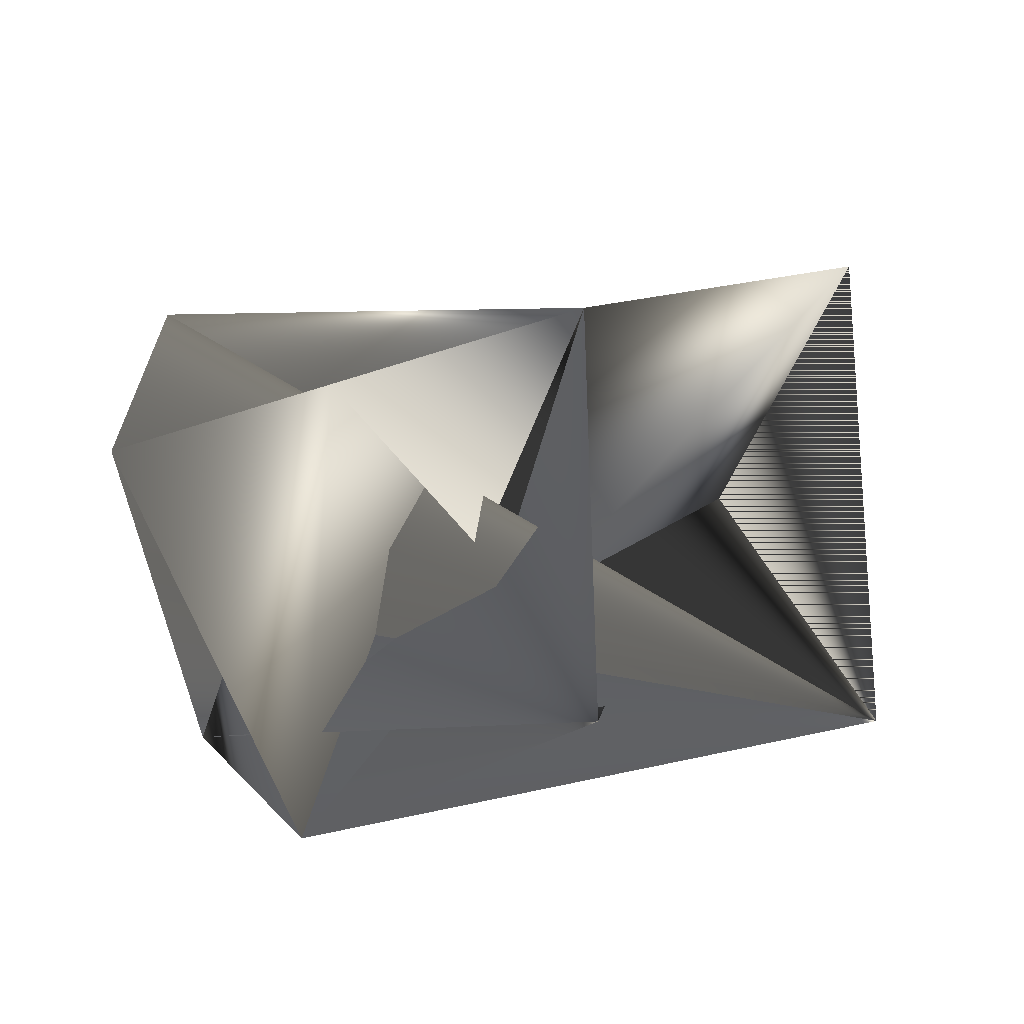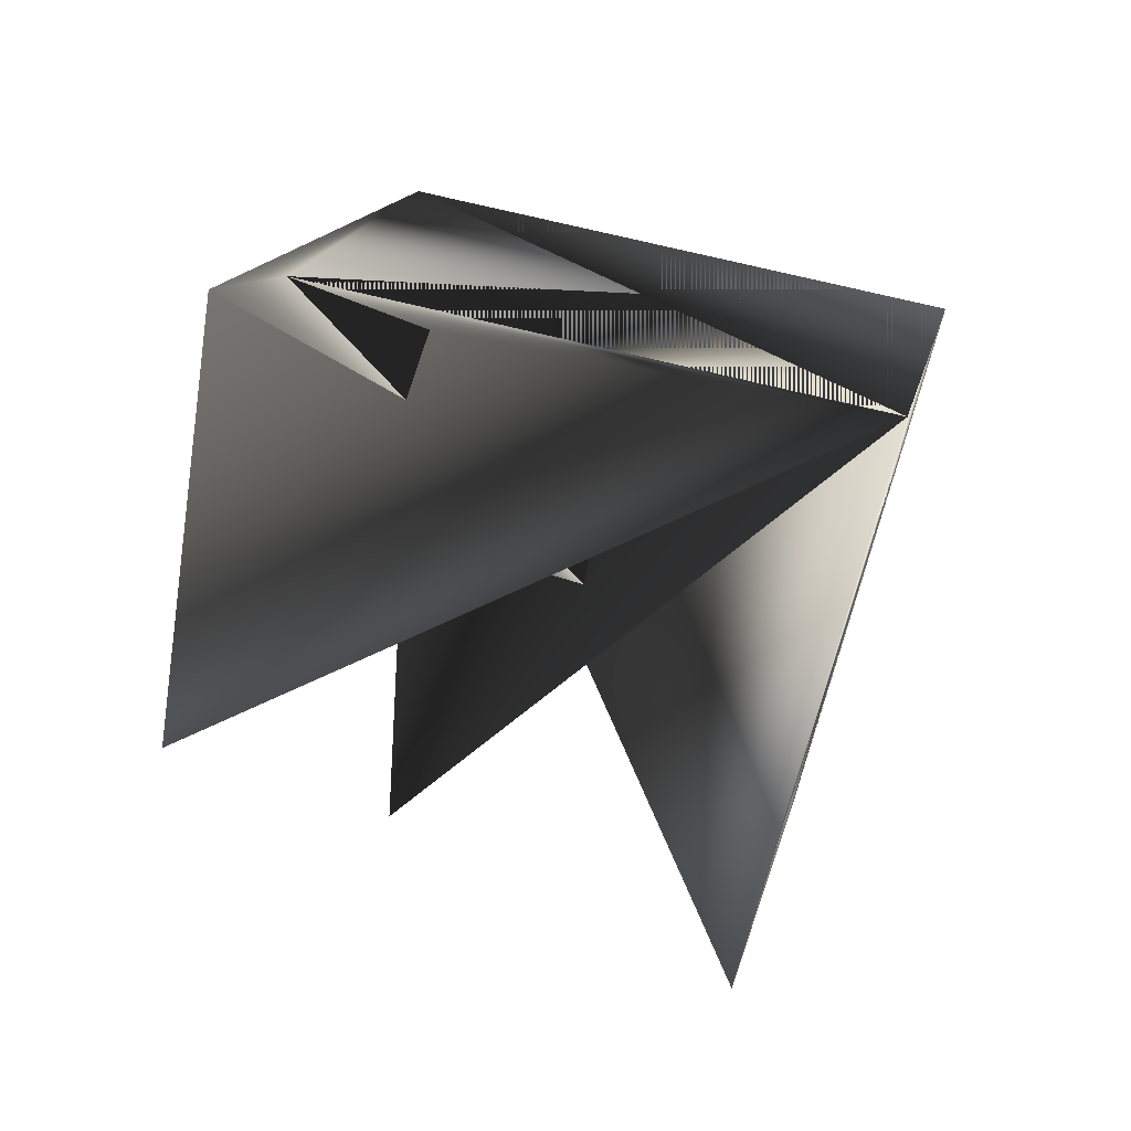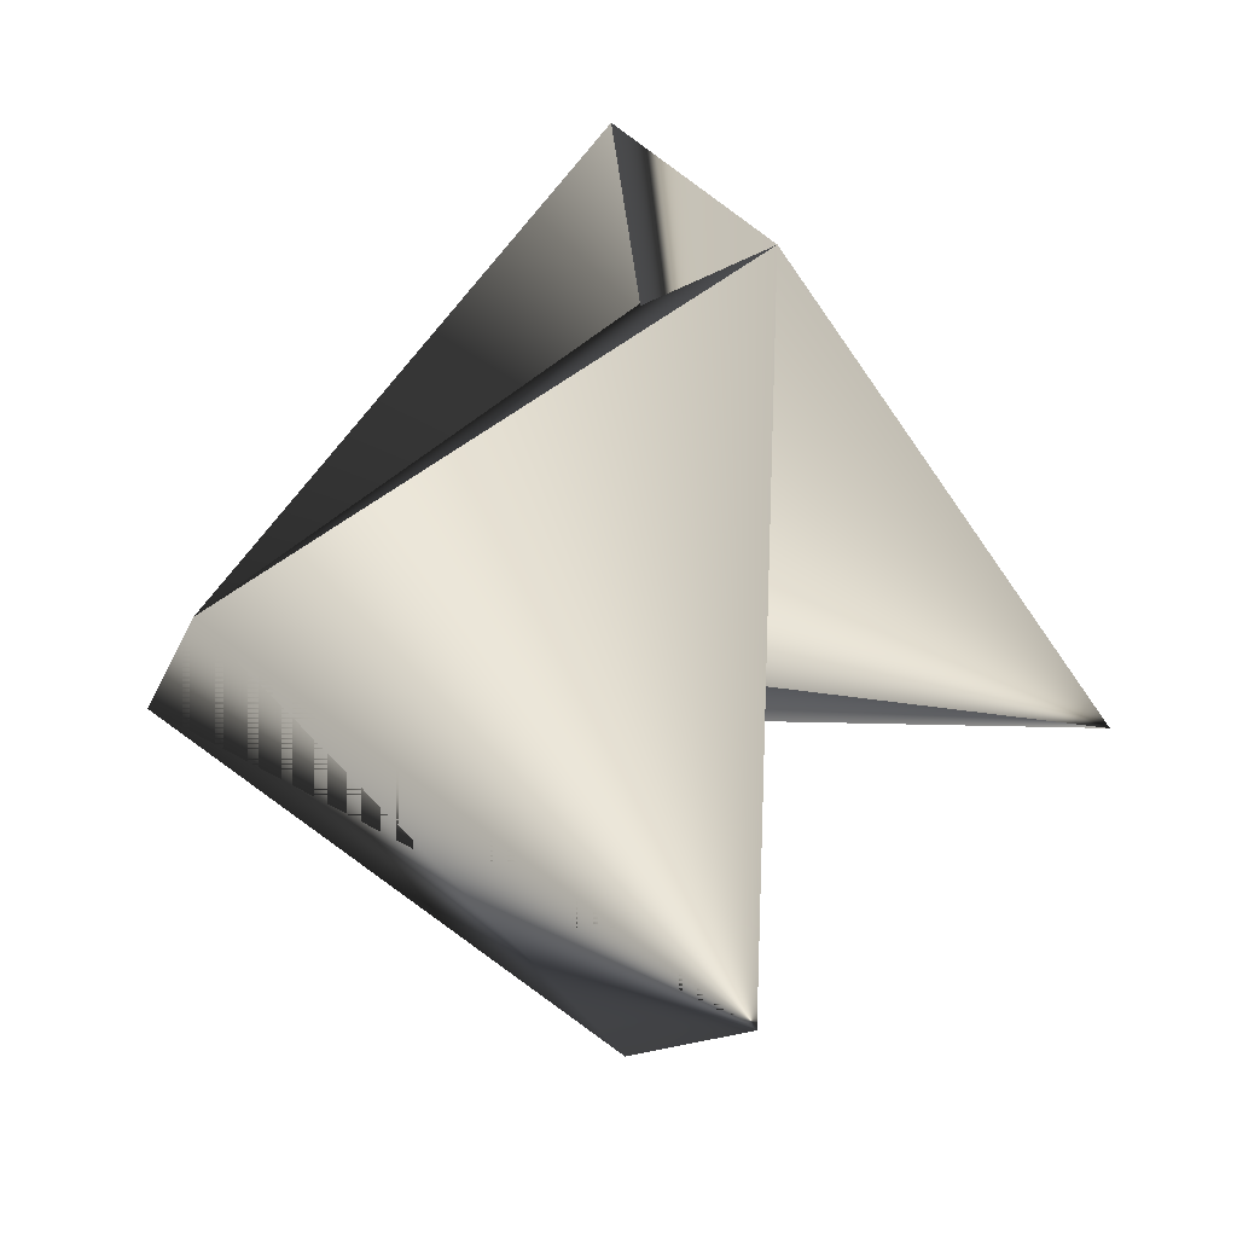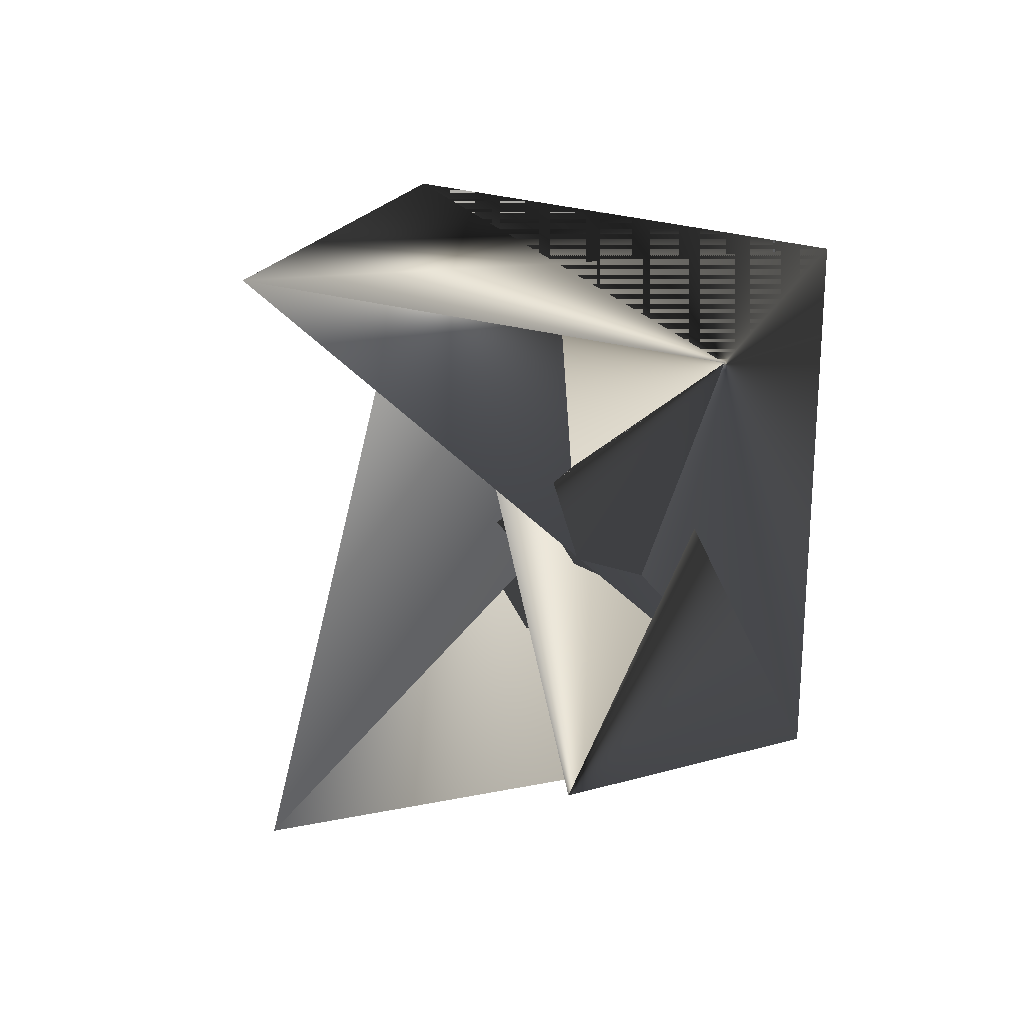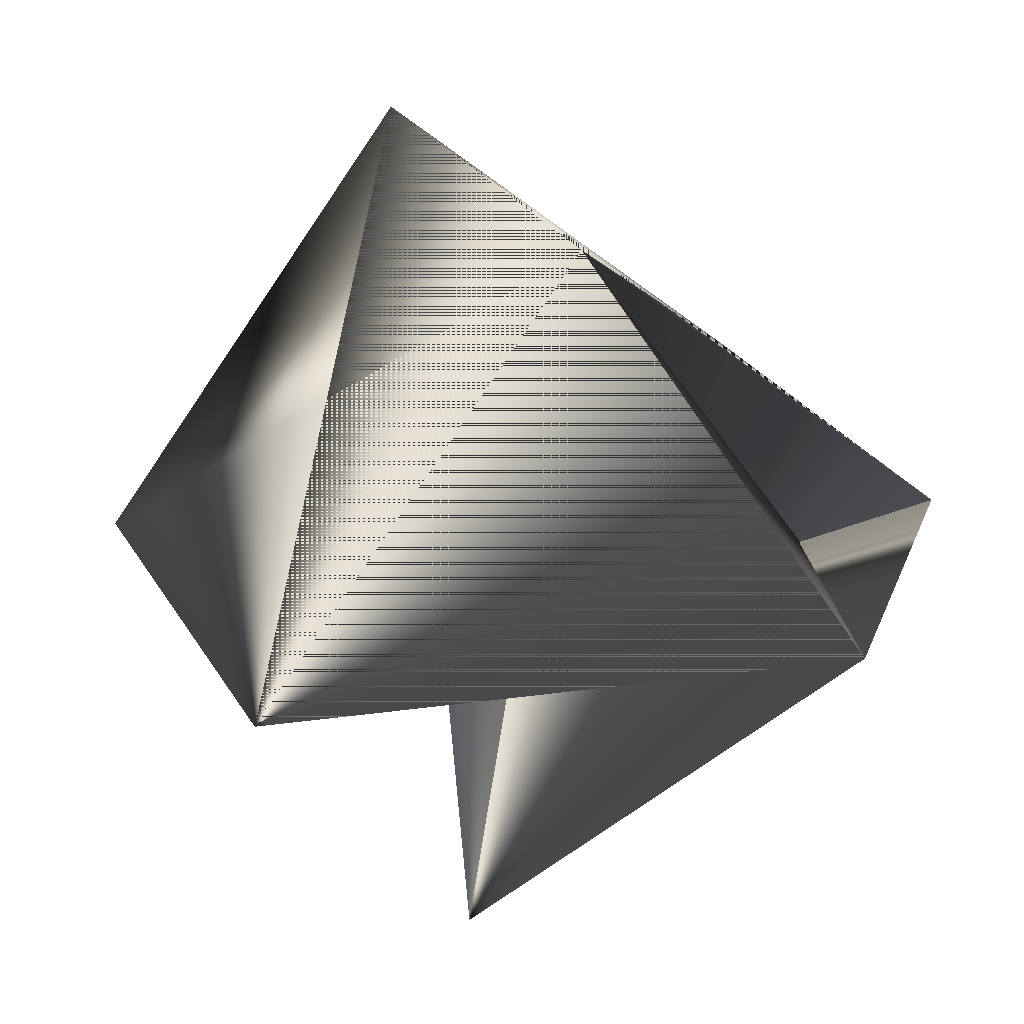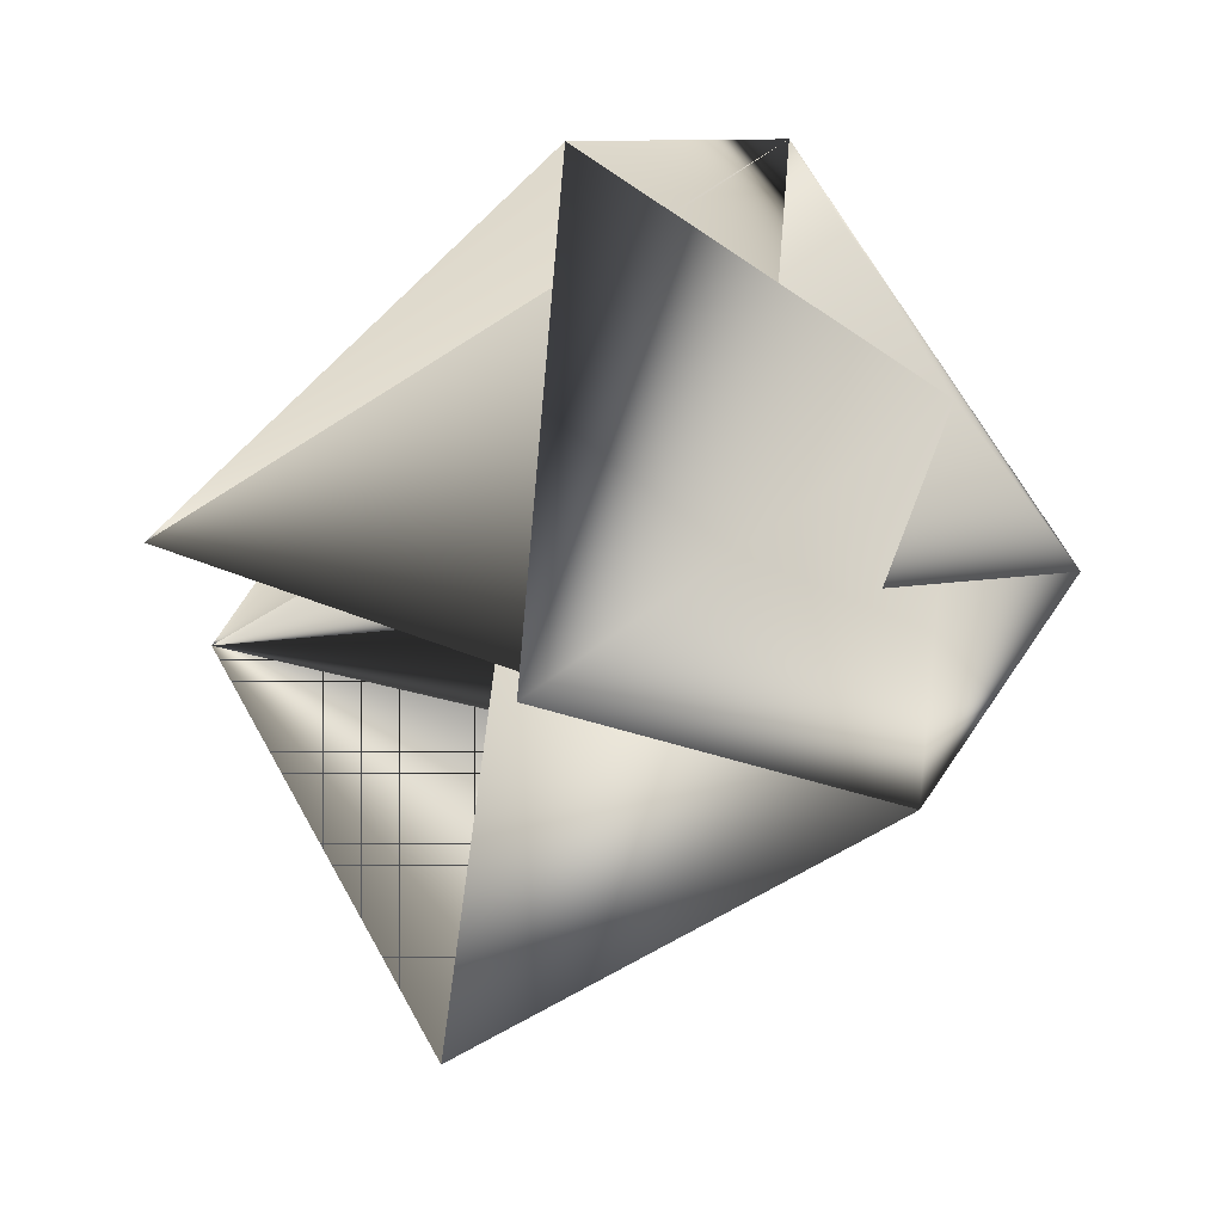
<metadata>
{"format":"obj","ext":"obj","renderer":"f3d","projection":"perspective","resolution":1024,"background":"white","views":[{"elev":-69.9,"azim":156.9,"up":"+Y"},{"elev":-44.4,"azim":142.5,"up":"+Z"},{"elev":51.0,"azim":-84.7,"up":"+Z"},{"elev":-42.2,"azim":-116.1,"up":"+Y"},{"elev":9.8,"azim":-52.3,"up":"+Y"},{"elev":-12.1,"azim":49.6,"up":"+Z"}]}
</metadata>
<code>
v -0.2011 0.07945 0.2114
v -0.2302 0.1113 0.3047
v -0.2502 0.2054 0.2148
v -0.1718 0.1324 0.2556
v -0.2862 0.1843 0.2844
v -0.1718 0.1574 0.2352
v -0.3155 0.1063 0.2401
v -0.2077 0.1362 0.3047
v -0.2595 0.0583 0.24
v -0.2795 0.1275 0.1705
f 1 2 3
f 1 3 4
f 1 3 5
f 1 5 3
f 1 4 2
f 6 2 4
f 6 7 5
f 6 7 2
f 6 2 5
f 6 5 7
f 6 5 2
f 6 4 7
f 6 4 2
f 6 8 5
f 6 2 5
f 6 2 8
f 6 5 4
f 6 5 2
f 7 3 4
f 7 8 2
f 7 2 5
f 7 5 3
f 7 4 8
f 2 6 3
f 2 5 6
f 4 8 5
f 4 5 2
f 4 5 8
f 9 3 8
f 9 8 5
f 9 2 3
f 9 5 2
f 10 3 5
f 10 7 5
f 10 2 3
f 10 5 2
f 10 5 7
f 6 5 4
f 6 4 3
f 6 3 5
f 6 8 4
f 6 5 3
f 6 5 8
f 6 4 5
f 3 2 5
f 3 7 4
f 3 5 8
f 3 2 5
f 3 5 7
f 7 5 2

</code>
